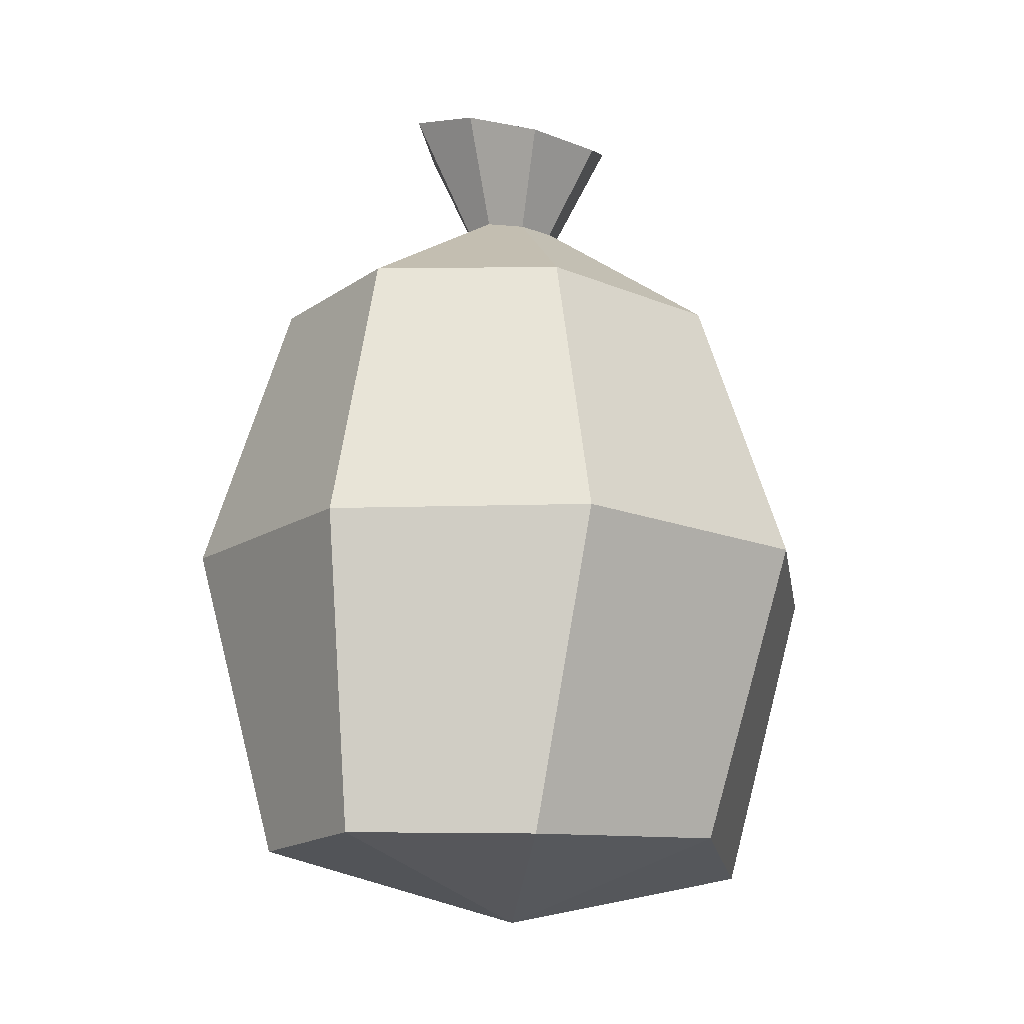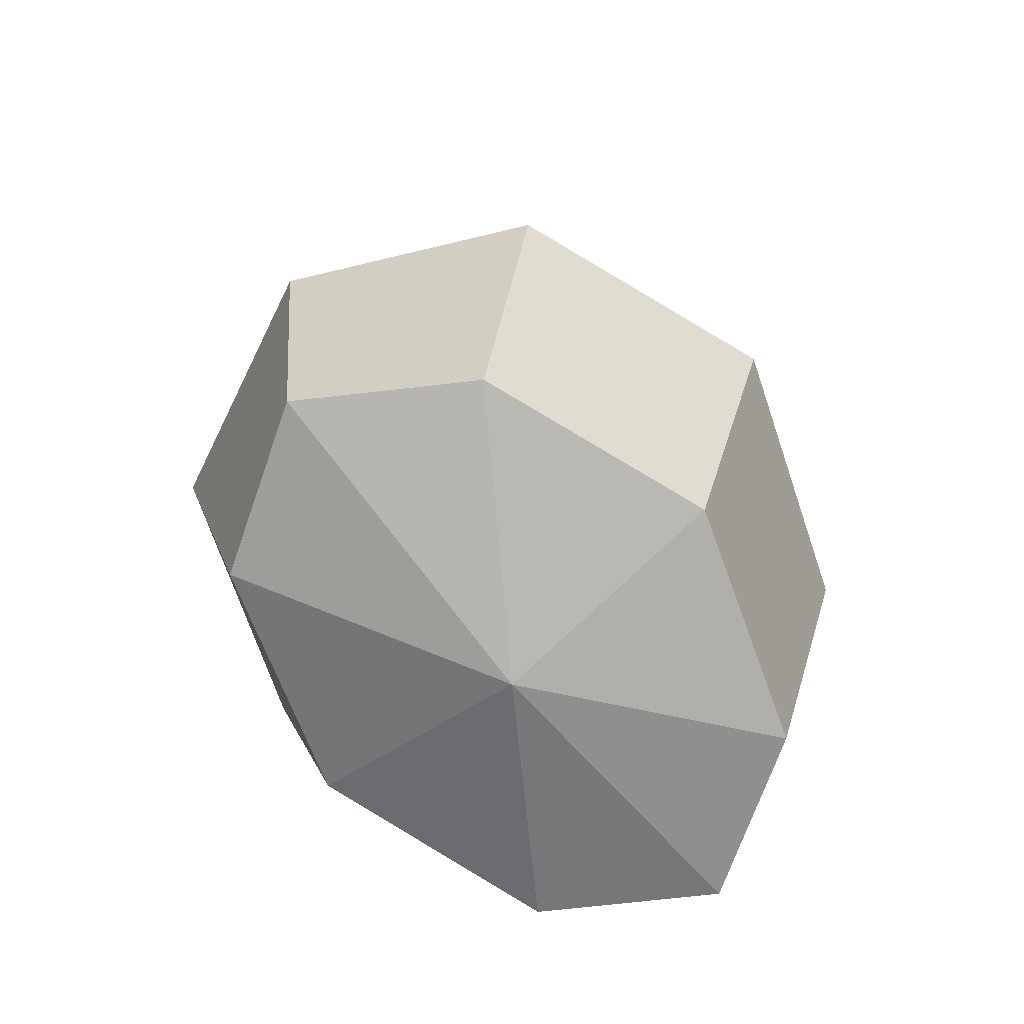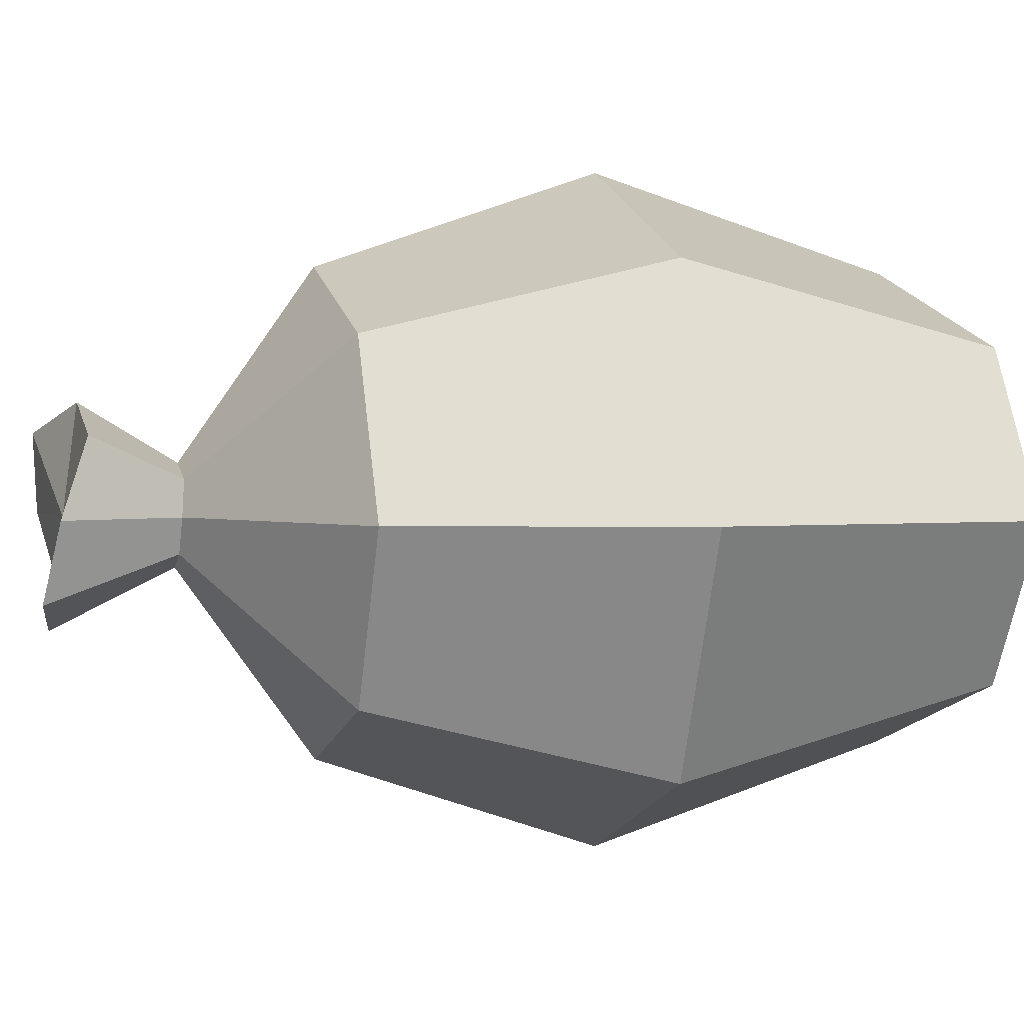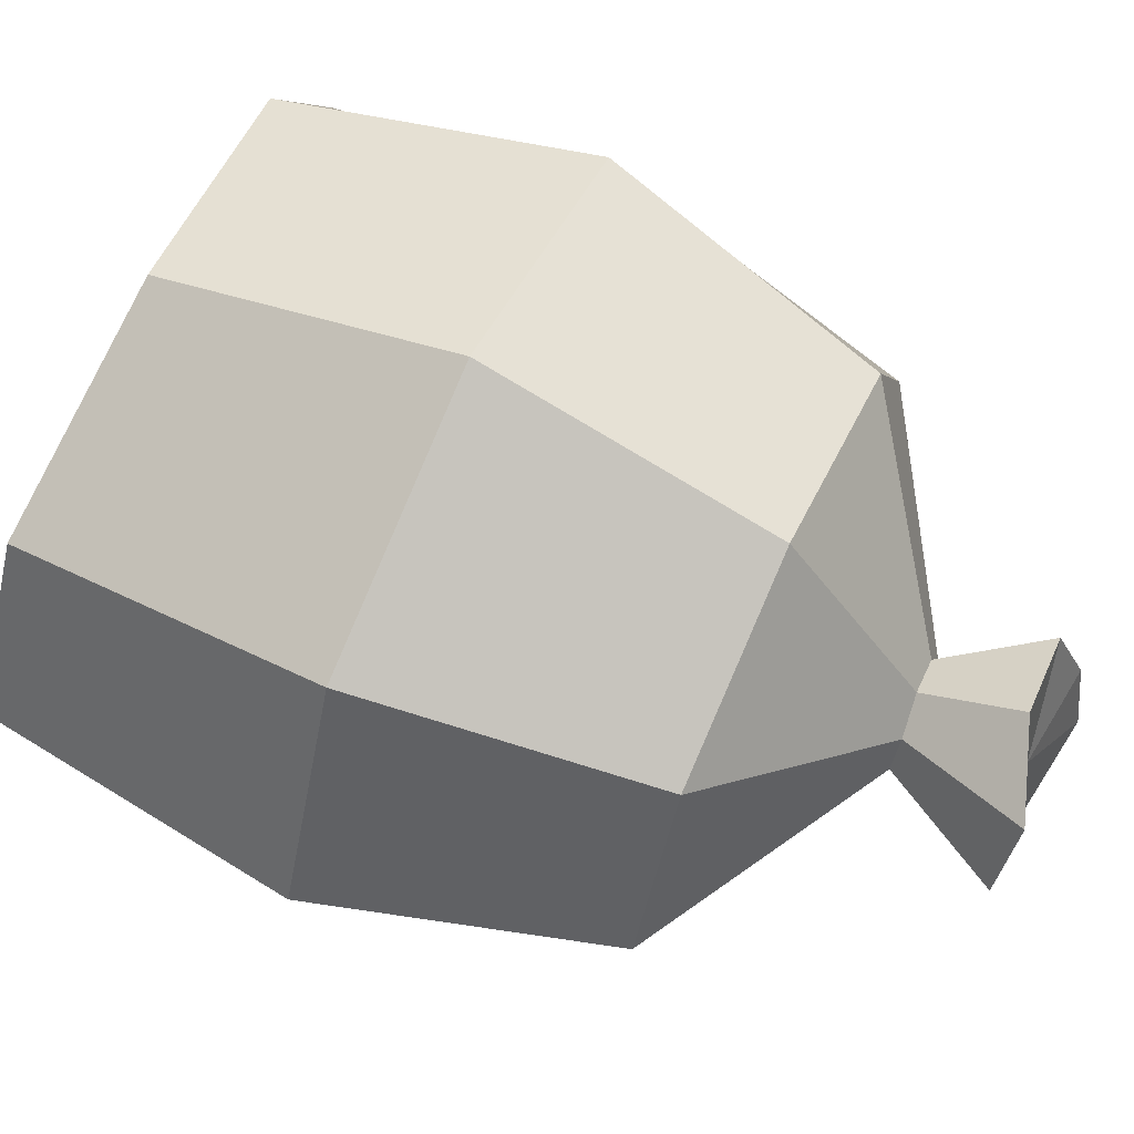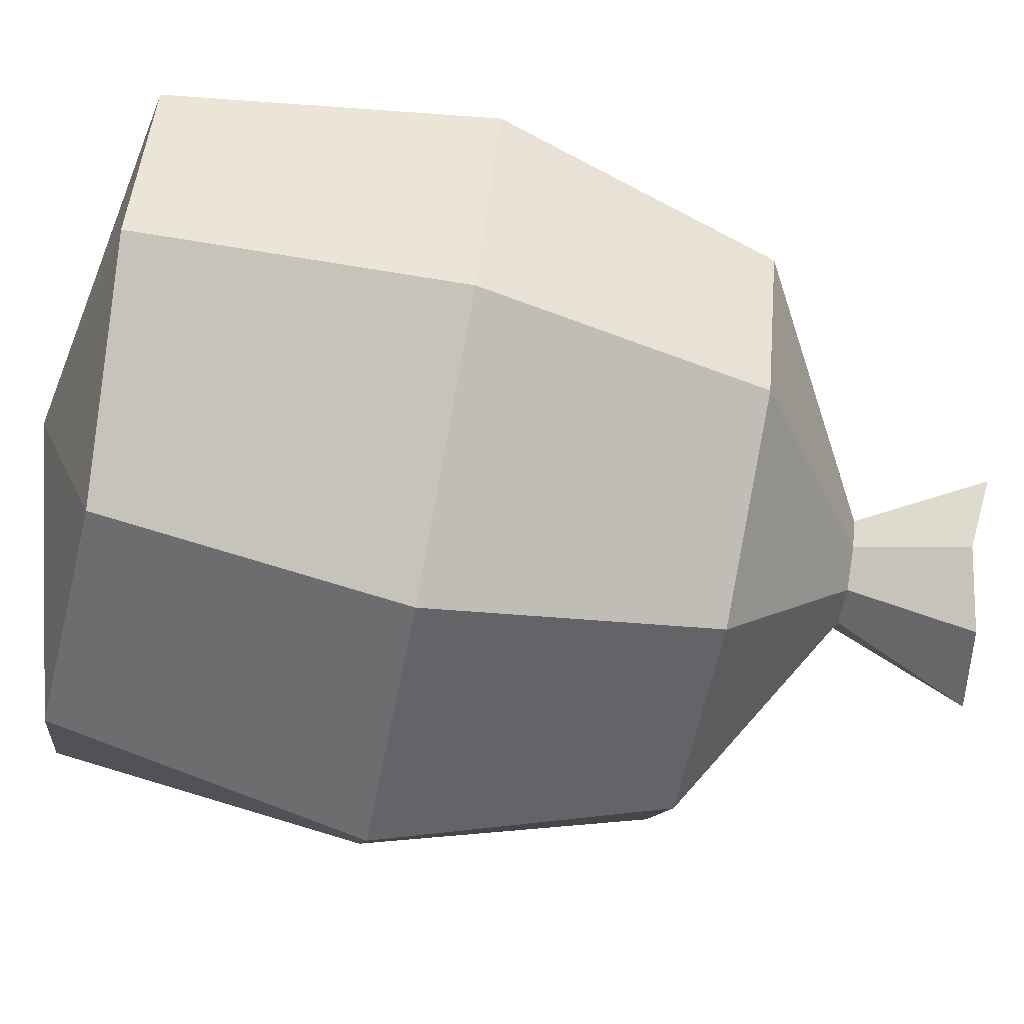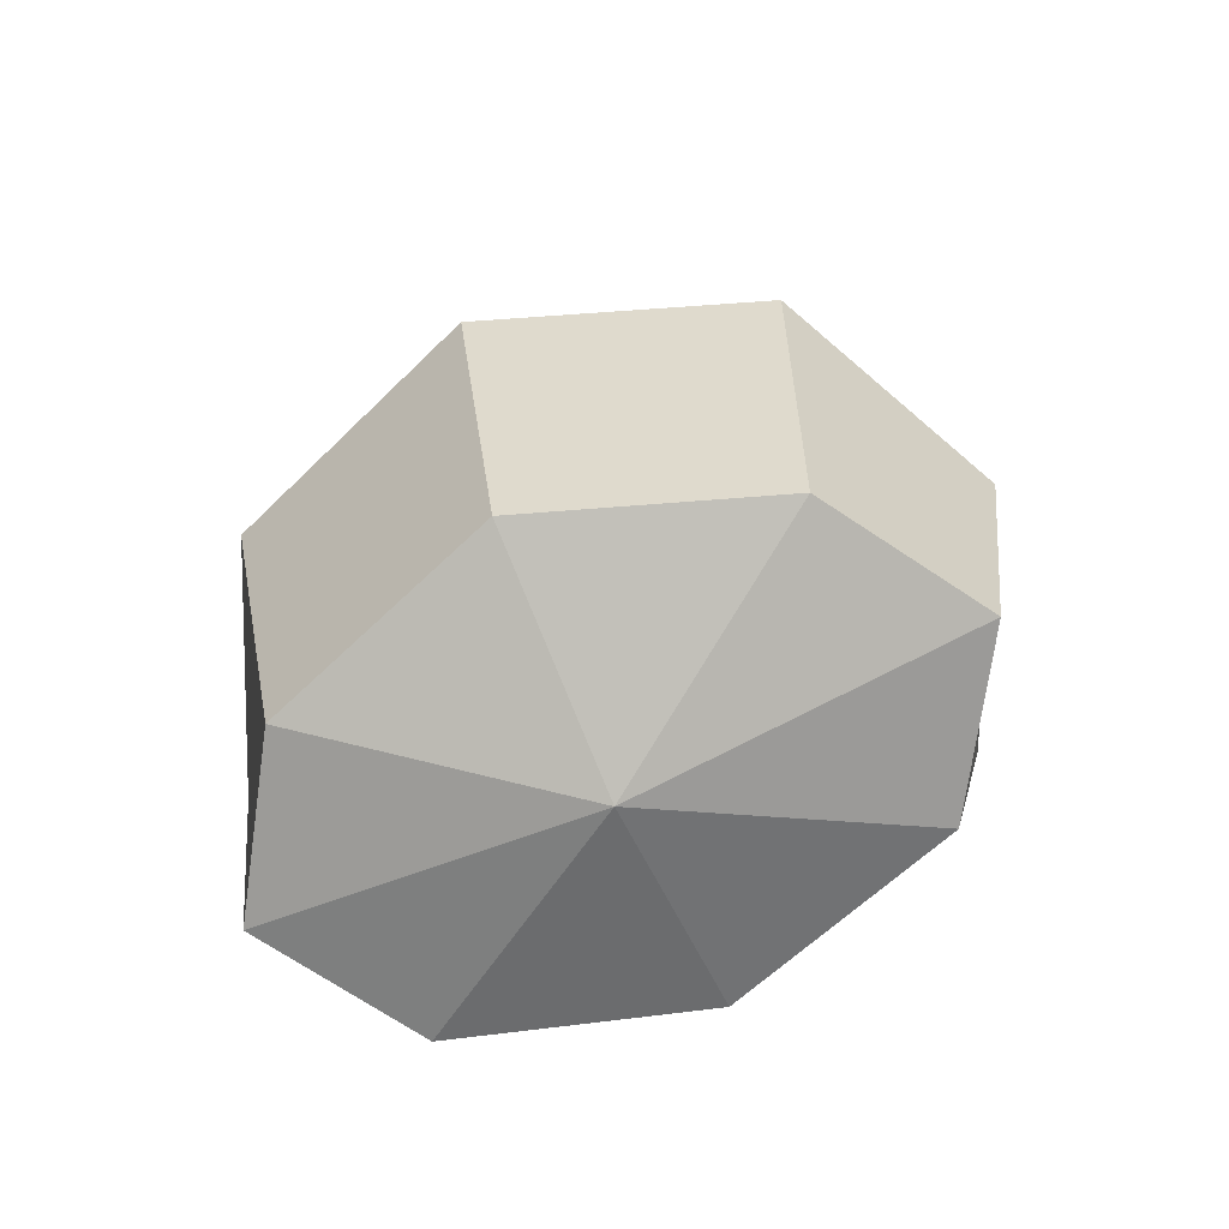
<metadata>
{"format":"obj","ext":"obj","renderer":"f3d","projection":"perspective","resolution":1024,"background":"white","views":[{"elev":-15.0,"azim":-61.3,"up":"+Y"},{"elev":-69.2,"azim":128.7,"up":"+Y"},{"elev":2.1,"azim":-105.0,"up":"+Z"},{"elev":66.4,"azim":114.9,"up":"+Z"},{"elev":-72.9,"azim":78.9,"up":"+Z"},{"elev":-70.8,"azim":-155.9,"up":"+Y"}]}
</metadata>
<code>
g default
v 0.2506 4.983 -0.2251
v 0 4.993 -0.3183
v -0.2506 5.001 -0.2251
v -0.3544 4.996 0
v -0.2506 4.969 0.2251
v 0 4.973 0.3183
v 0.2506 4.999 0.2251
v 0.3544 4.993 0
v 0 -0.09829 0
v 0 2.328 2.132
v -1.708 2.328 1.508
v -2.415 2.328 0
v -1.708 2.328 -1.508
v 0 2.328 -2.132
v 1.708 2.328 -1.508
v 2.415 2.328 0
v 1.708 2.328 1.508
v -1.53 0.2969 1.009
v -2.164 0.2969 0
v -1.53 0.2969 -1.009
v 0 0.4005 -1.523
v 1.53 0.2969 -1.009
v 2.164 0.2969 0
v 1.53 0.2969 1.009
v 0 0.4005 1.523
v 0 4.131 1.517
v -1.333 4.131 1.073
v -1.885 4.131 0
v -1.333 4.131 -1.073
v 0 4.131 -1.517
v 1.333 4.131 -1.073
v 1.885 4.131 0
v 1.333 4.131 1.073
v 0 5.667 -0.001935
v 0.4463 5.666 -0.4089
v 0 5.754 -0.6887
v -0.5528 5.838 -0.4983
v -0.639 5.74 -0.00183
v -0.5529 5.57 0.4947
v 0 5.579 0.6851
v 0.5529 5.795 0.4947
v 0.7708 5.751 -0.00185
g Sack01COL:pCylinder2
f 22 21 14 15
f 14 21 20 13
f 13 20 19 12
f 12 19 18 11
f 18 25 10 11
f 10 25 24 17
f 17 24 23 16
f 16 23 22 15
f 21 22 9
f 20 21 9
f 19 20 9
f 18 19 9
f 25 18 9
f 24 25 9
f 23 24 9
f 22 23 9
f 26 27 11 10
f 27 28 12 11
f 28 29 13 12
f 29 30 14 13
f 30 31 15 14
f 31 32 16 15
f 32 33 17 16
f 33 26 10 17
f 27 26 6 5
f 28 27 5 4
f 29 28 4 3
f 30 29 3 2
f 31 30 2 1
f 32 31 1 8
f 33 32 8 7
f 26 33 7 6
f 34 35 36
f 34 36 37
f 34 37 38
f 34 38 39
f 34 39 40
f 34 40 41
f 34 41 42
f 34 42 35
f 35 1 2 36
f 36 2 3 37
f 37 3 4 38
f 38 4 5 39
f 39 5 6 40
f 40 6 7 41
f 41 7 8 42
f 42 8 1 35

</code>
